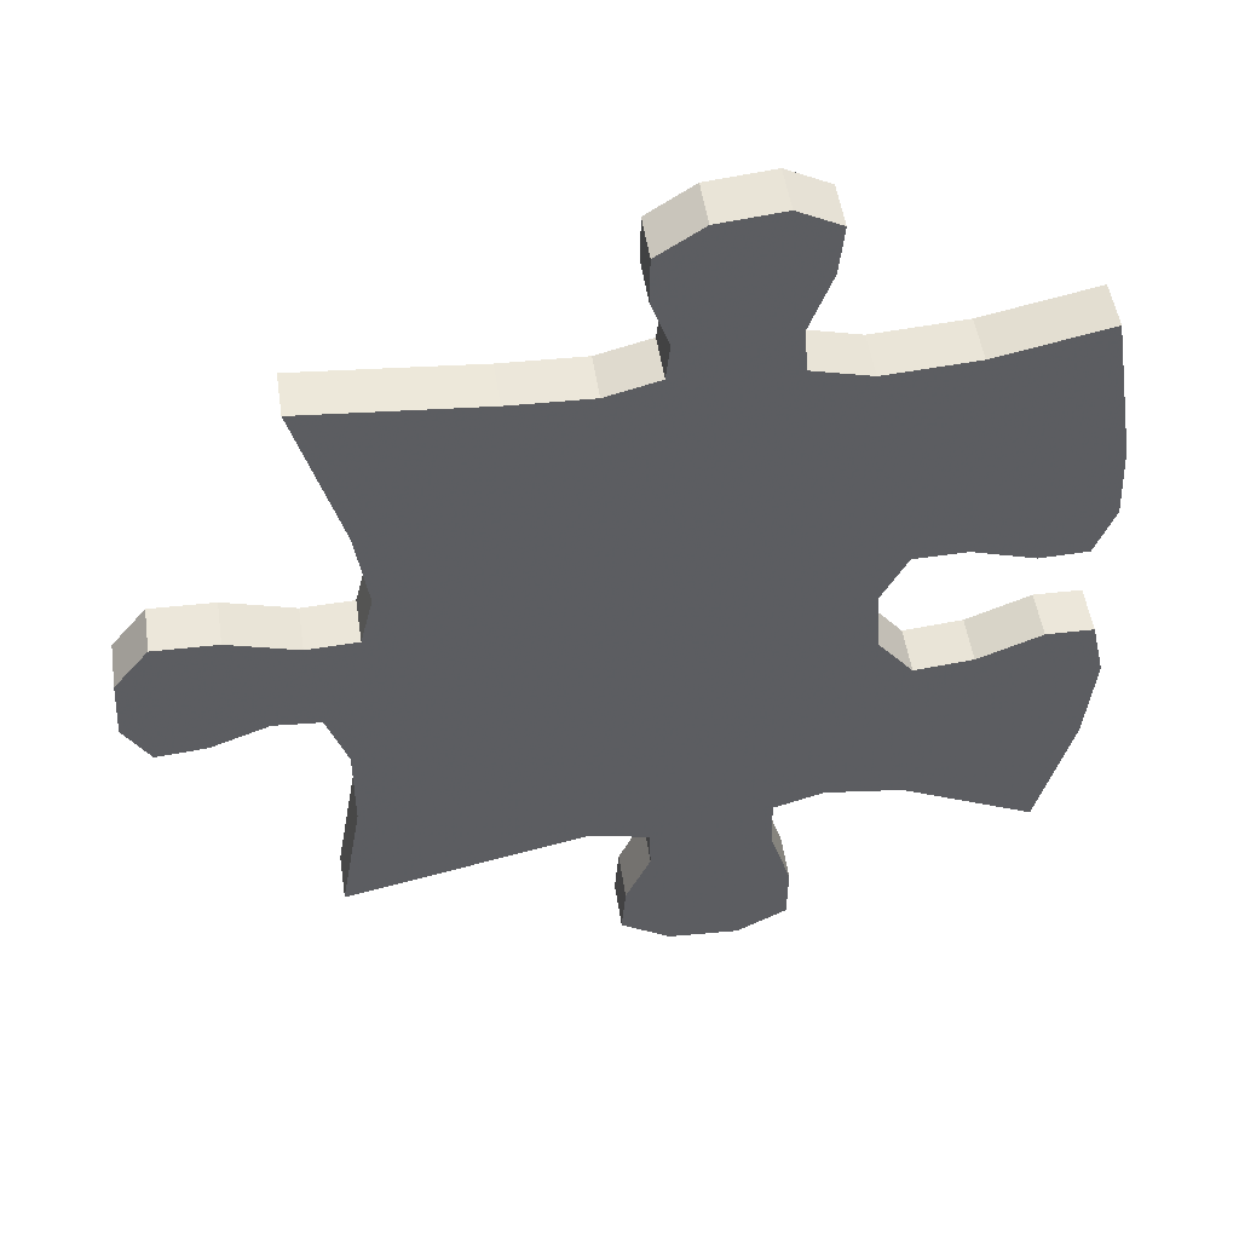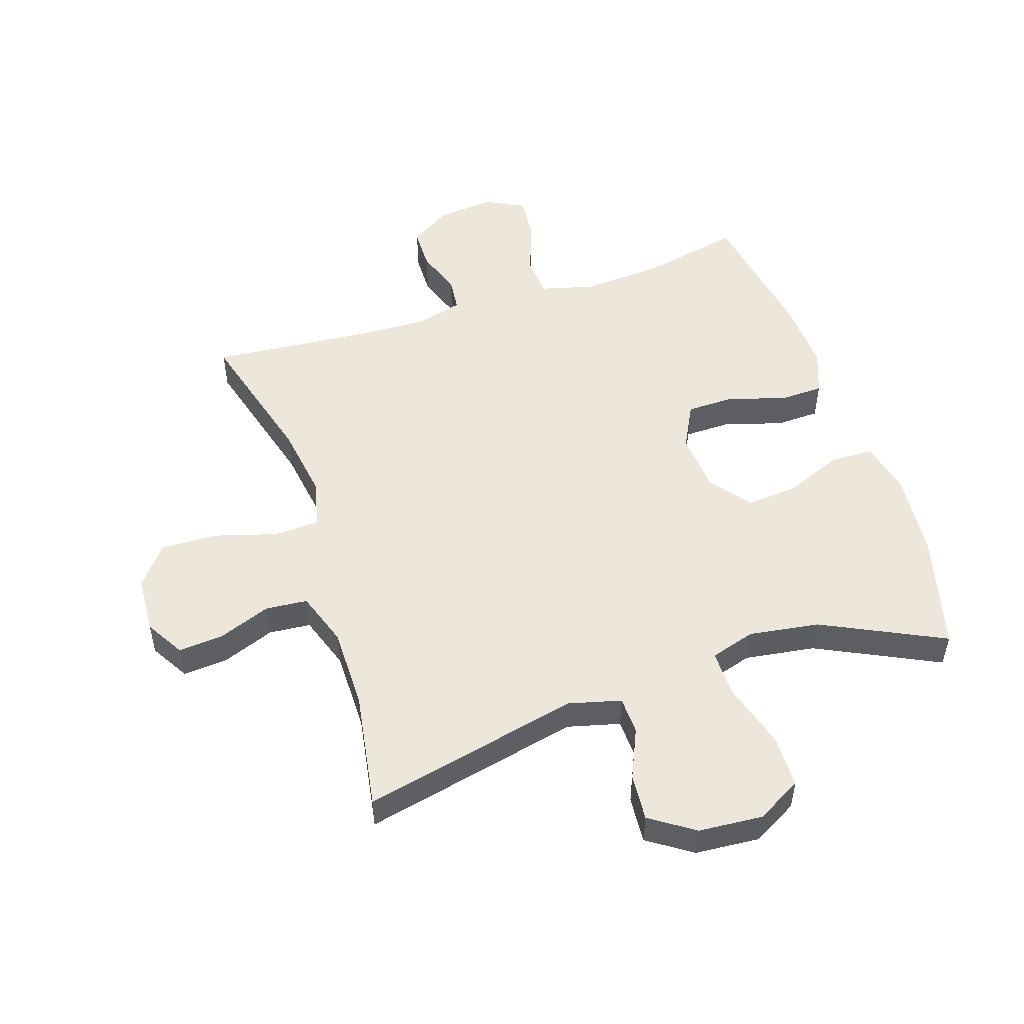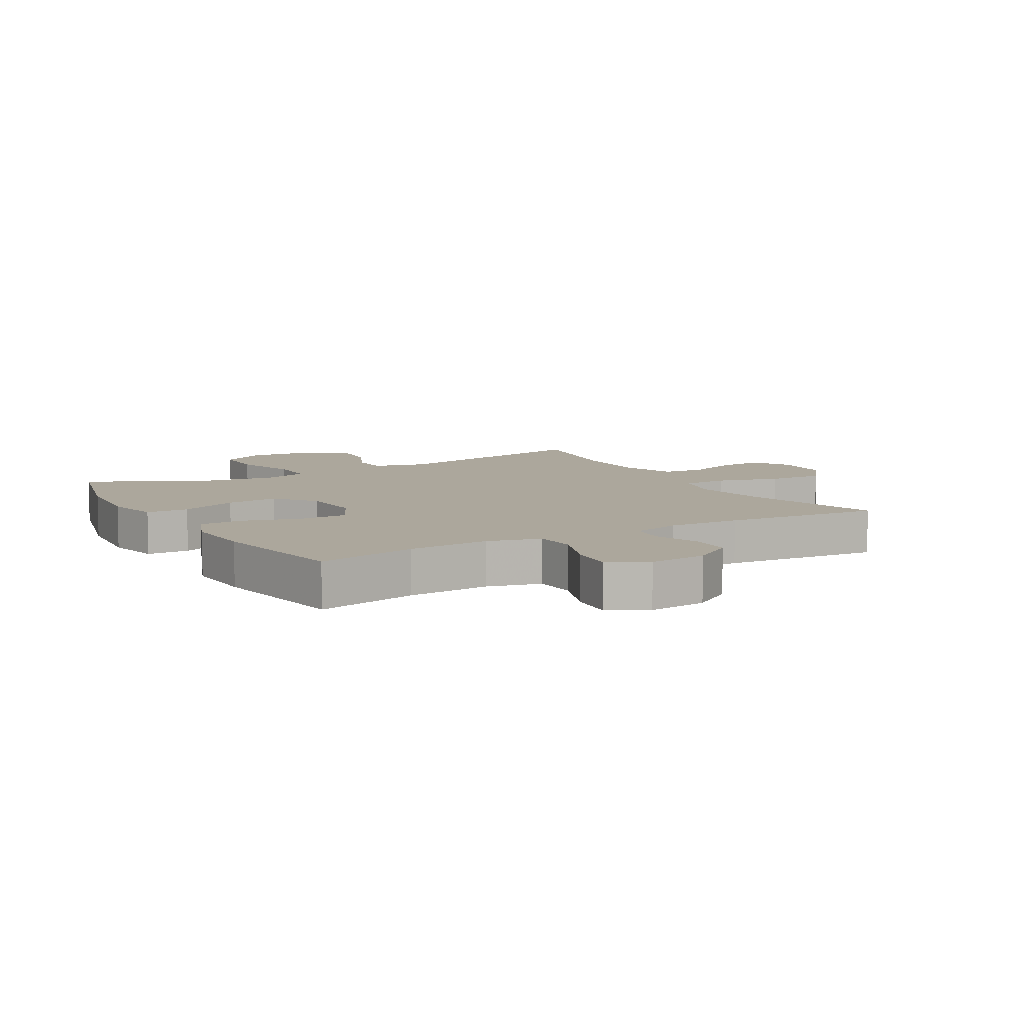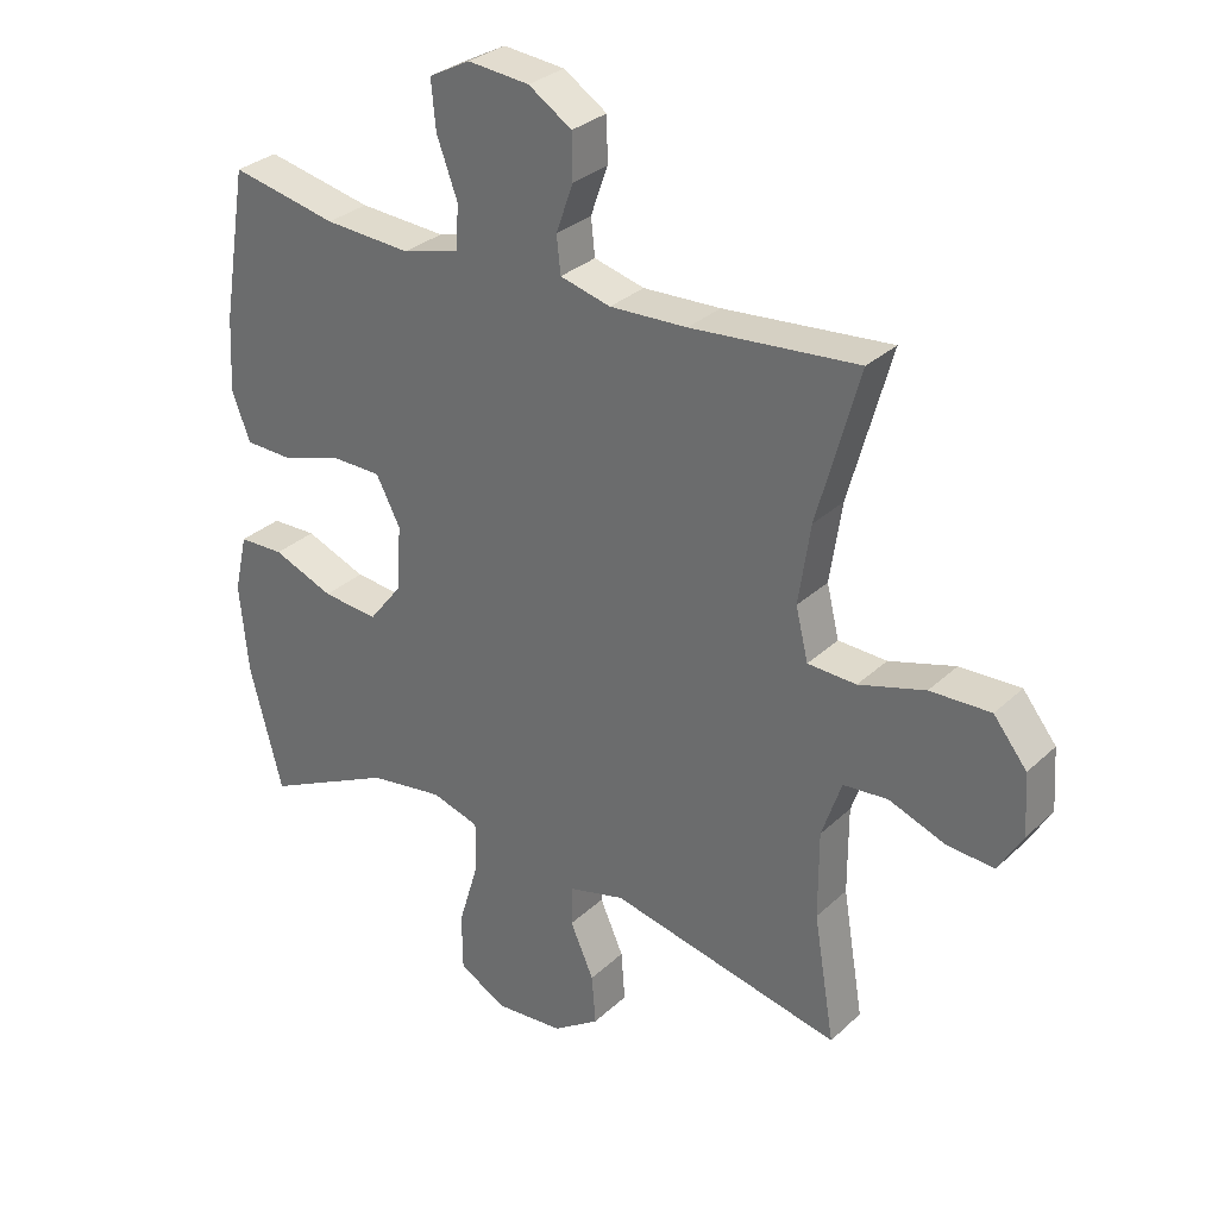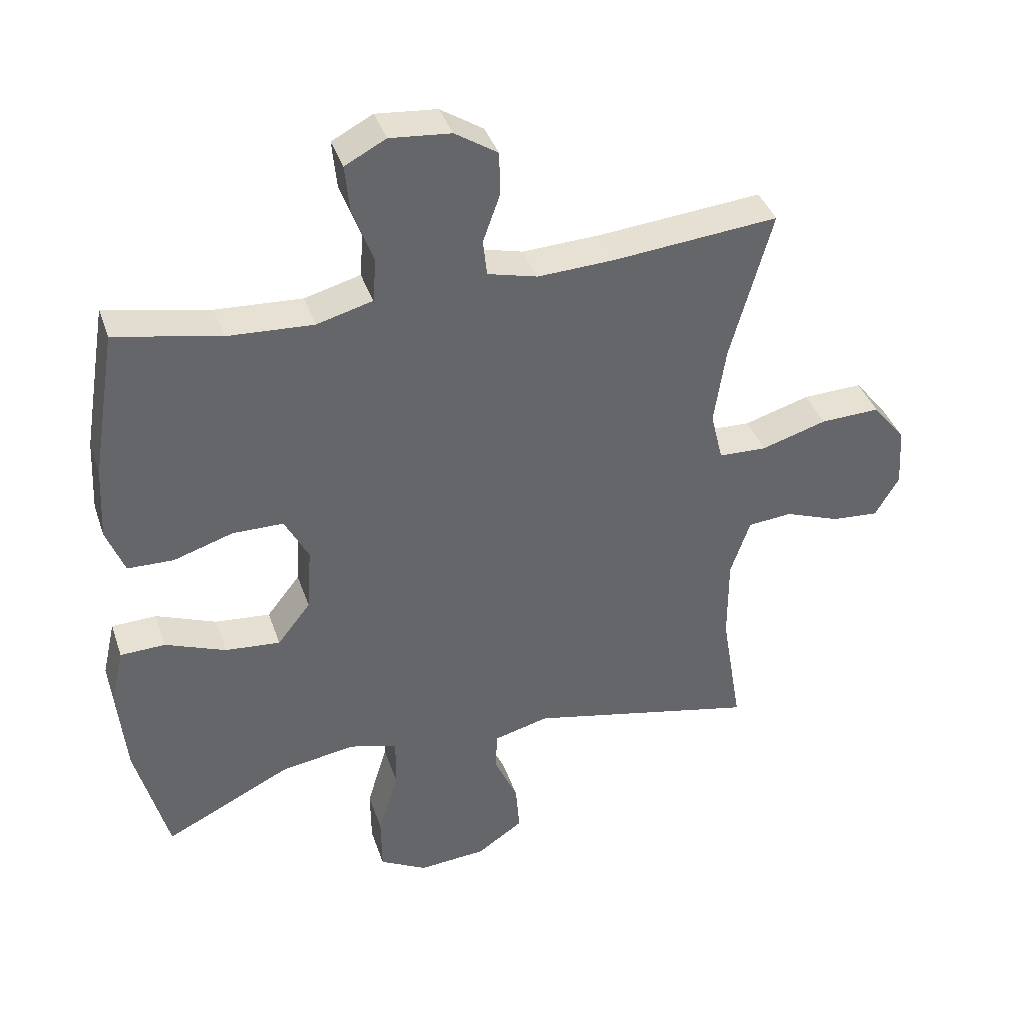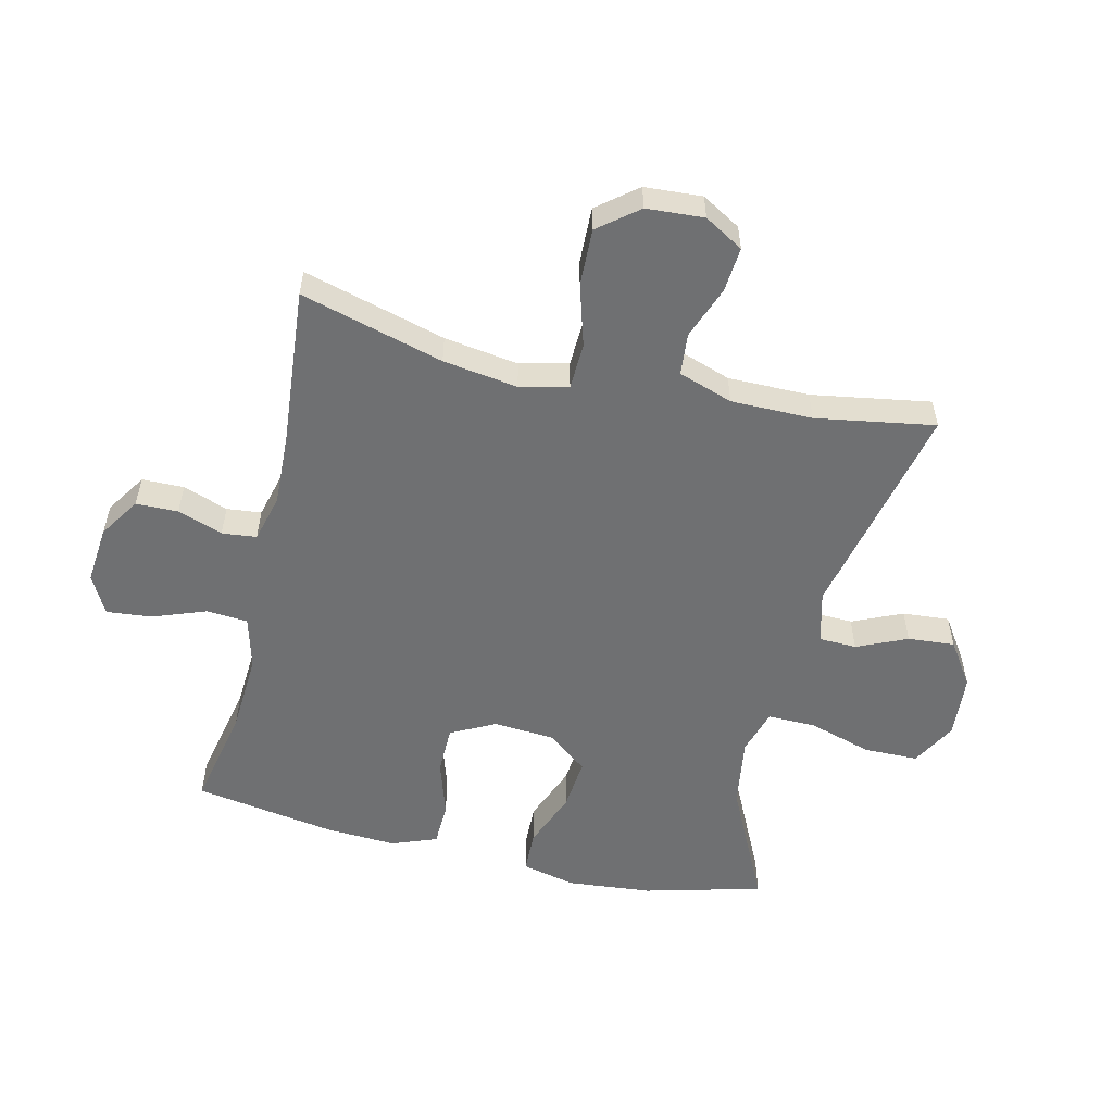
<metadata>
{"format":"obj","ext":"obj","renderer":"f3d","projection":"perspective","resolution":1024,"background":"white","views":[{"elev":50.9,"azim":171.5,"up":"+Z"},{"elev":51.6,"azim":161.7,"up":"+Y"},{"elev":8.4,"azim":-30.1,"up":"+Y"},{"elev":30.6,"azim":37.3,"up":"+Z"},{"elev":39.0,"azim":-17.9,"up":"+Z"},{"elev":-54.9,"azim":76.7,"up":"+Y"}]}
</metadata>
<code>
v -0.5 0.07 0.5
v -0.338 0.07 0.466
v -0.206 0.07 0.458
v -0.12 0.07 0.481
v -0.115 0.07 0.548
v -0.147 0.07 0.635
v -0.154 0.07 0.708
v -0.091 0.07 0.741
v 0.003 0.07 0.732
v 0.069 0.07 0.689
v 0.07 0.07 0.621
v 0.044 0.07 0.548
v 0.05 0.07 0.492
v 0.127 0.07 0.472
v 0.245 0.07 0.477
v 0.5 0.07 0.5
v 0.436 0.07 0.269
v 0.418 0.07 0.148
v 0.437 0.07 0.07
v 0.511 0.07 0.067
v 0.612 0.07 0.097
v 0.704 0.07 0.1
v 0.755 0.07 0.036
v 0.761 0.07 -0.057
v 0.724 0.07 -0.12
v 0.651 0.07 -0.114
v 0.566 0.07 -0.082
v 0.498 0.07 -0.088
v 0.468 0.07 -0.176
v 0.468 0.07 -0.308
v 0.5 0.07 -0.5
v 0.146 0.07 -0.422
v 0.061 0.07 -0.444
v 0.059 0.07 -0.505
v 0.095 0.07 -0.586
v 0.101 0.07 -0.662
v 0.03 0.07 -0.71
v -0.074 0.07 -0.718
v -0.147 0.07 -0.678
v -0.148 0.07 -0.59
v -0.117 0.07 -0.487
v -0.116 0.07 -0.409
v -0.189 0.07 -0.387
v -0.303 0.07 -0.404
v -0.5 0.07 -0.5
v -0.55 0.07 -0.309
v -0.563 0.07 -0.172
v -0.543 0.07 -0.084
v -0.474 0.07 -0.082
v -0.381 0.07 -0.119
v -0.296 0.07 -0.127
v -0.245 0.07 -0.062
v -0.238 0.07 0.038
v -0.275 0.07 0.109
v -0.353 0.07 0.11
v -0.445 0.07 0.081
v -0.516 0.07 0.083
v -0.544 0.07 0.156
v -0.538 0.07 0.27
v -0.5 0 0.5
v -0.338 0 0.466
v -0.206 0 0.458
v -0.12 0 0.481
v -0.115 0 0.548
v -0.147 0 0.635
v -0.154 0 0.708
v -0.091 0 0.741
v 0.003 0 0.732
v 0.069 0 0.689
v 0.07 0 0.621
v 0.044 0 0.548
v 0.05 0 0.492
v 0.127 0 0.472
v 0.245 0 0.477
v 0.5 0 0.5
v 0.436 0 0.269
v 0.418 0 0.148
v 0.437 0 0.07
v 0.511 0 0.067
v 0.612 0 0.097
v 0.704 0 0.1
v 0.755 0 0.036
v 0.761 0 -0.057
v 0.724 0 -0.12
v 0.651 0 -0.114
v 0.566 0 -0.082
v 0.498 0 -0.088
v 0.468 0 -0.176
v 0.468 0 -0.308
v 0.5 0 -0.5
v 0.146 0 -0.422
v 0.061 0 -0.444
v 0.059 0 -0.505
v 0.095 0 -0.586
v 0.101 0 -0.662
v 0.03 0 -0.71
v -0.074 0 -0.718
v -0.147 0 -0.678
v -0.148 0 -0.59
v -0.117 0 -0.487
v -0.116 0 -0.409
v -0.189 0 -0.387
v -0.303 0 -0.404
v -0.5 0 -0.5
v -0.55 0 -0.309
v -0.563 0 -0.172
v -0.543 0 -0.084
v -0.474 0 -0.082
v -0.381 0 -0.119
v -0.296 0 -0.127
v -0.245 0 -0.062
v -0.238 0 0.038
v -0.275 0 0.109
v -0.353 0 0.11
v -0.445 0 0.081
v -0.516 0 0.083
v -0.544 0 0.156
v -0.538 0 0.27
f 59 1 2
f 58 59 2
f 57 58 2
f 56 57 2
f 55 56 2
f 54 55 2 3
f 53 54 3 4
f 52 53 4
f 48 49 50
f 47 48 50
f 46 47 50
f 45 46 50
f 44 45 50
f 43 44 50 51
f 42 43 51 52
f 39 40 41
f 38 39 41
f 37 38 41
f 36 37 41
f 35 36 41
f 34 35 41
f 33 34 41 42
f 42 52 4
f 33 42 4
f 32 33 4
f 25 26 27
f 24 25 27
f 23 24 27
f 22 23 27
f 21 22 27
f 20 21 27
f 19 20 27 28
f 15 16 17
f 14 15 17 18
f 13 14 18 19
f 10 11 12
f 9 10 12
f 8 9 12
f 7 8 12
f 6 7 12
f 5 6 12
f 5 12 13
f 4 5 13
f 32 4 13
f 31 32 13
f 30 31 13
f 19 28 29
f 13 19 29 30
f 61 60 118
f 61 118 117
f 61 117 116
f 61 116 115
f 61 115 114
f 62 61 114 113
f 63 62 113 112
f 63 112 111
f 109 108 107
f 109 107 106
f 109 106 105
f 109 105 104
f 109 104 103
f 110 109 103 102
f 111 110 102 101
f 100 99 98
f 100 98 97
f 100 97 96
f 100 96 95
f 100 95 94
f 100 94 93
f 101 100 93 92
f 63 111 101
f 63 101 92
f 63 92 91
f 86 85 84
f 86 84 83
f 86 83 82
f 86 82 81
f 86 81 80
f 86 80 79
f 87 86 79 78
f 76 75 74
f 77 76 74 73
f 78 77 73 72
f 71 70 69
f 71 69 68
f 71 68 67
f 71 67 66
f 71 66 65
f 71 65 64
f 72 71 64
f 72 64 63
f 72 63 91
f 72 91 90
f 72 90 89
f 88 87 78
f 89 88 78 72
f 1 60 61 2
f 2 61 62 3
f 3 62 63 4
f 4 63 64 5
f 5 64 65 6
f 6 65 66 7
f 7 66 67 8
f 8 67 68 9
f 9 68 69 10
f 10 69 70 11
f 11 70 71 12
f 12 71 72 13
f 13 72 73 14
f 14 73 74 15
f 15 74 75 16
f 16 75 76 17
f 17 76 77 18
f 18 77 78 19
f 19 78 79 20
f 20 79 80 21
f 21 80 81 22
f 22 81 82 23
f 23 82 83 24
f 24 83 84 25
f 25 84 85 26
f 26 85 86 27
f 27 86 87 28
f 28 87 88 29
f 29 88 89 30
f 30 89 90 31
f 31 90 91 32
f 32 91 92 33
f 33 92 93 34
f 34 93 94 35
f 35 94 95 36
f 36 95 96 37
f 37 96 97 38
f 38 97 98 39
f 39 98 99 40
f 40 99 100 41
f 41 100 101 42
f 42 101 102 43
f 43 102 103 44
f 44 103 104 45
f 45 104 105 46
f 46 105 106 47
f 47 106 107 48
f 48 107 108 49
f 49 108 109 50
f 50 109 110 51
f 51 110 111 52
f 52 111 112 53
f 53 112 113 54
f 54 113 114 55
f 55 114 115 56
f 56 115 116 57
f 57 116 117 58
f 58 117 118 59
f 59 118 60 1

</code>
